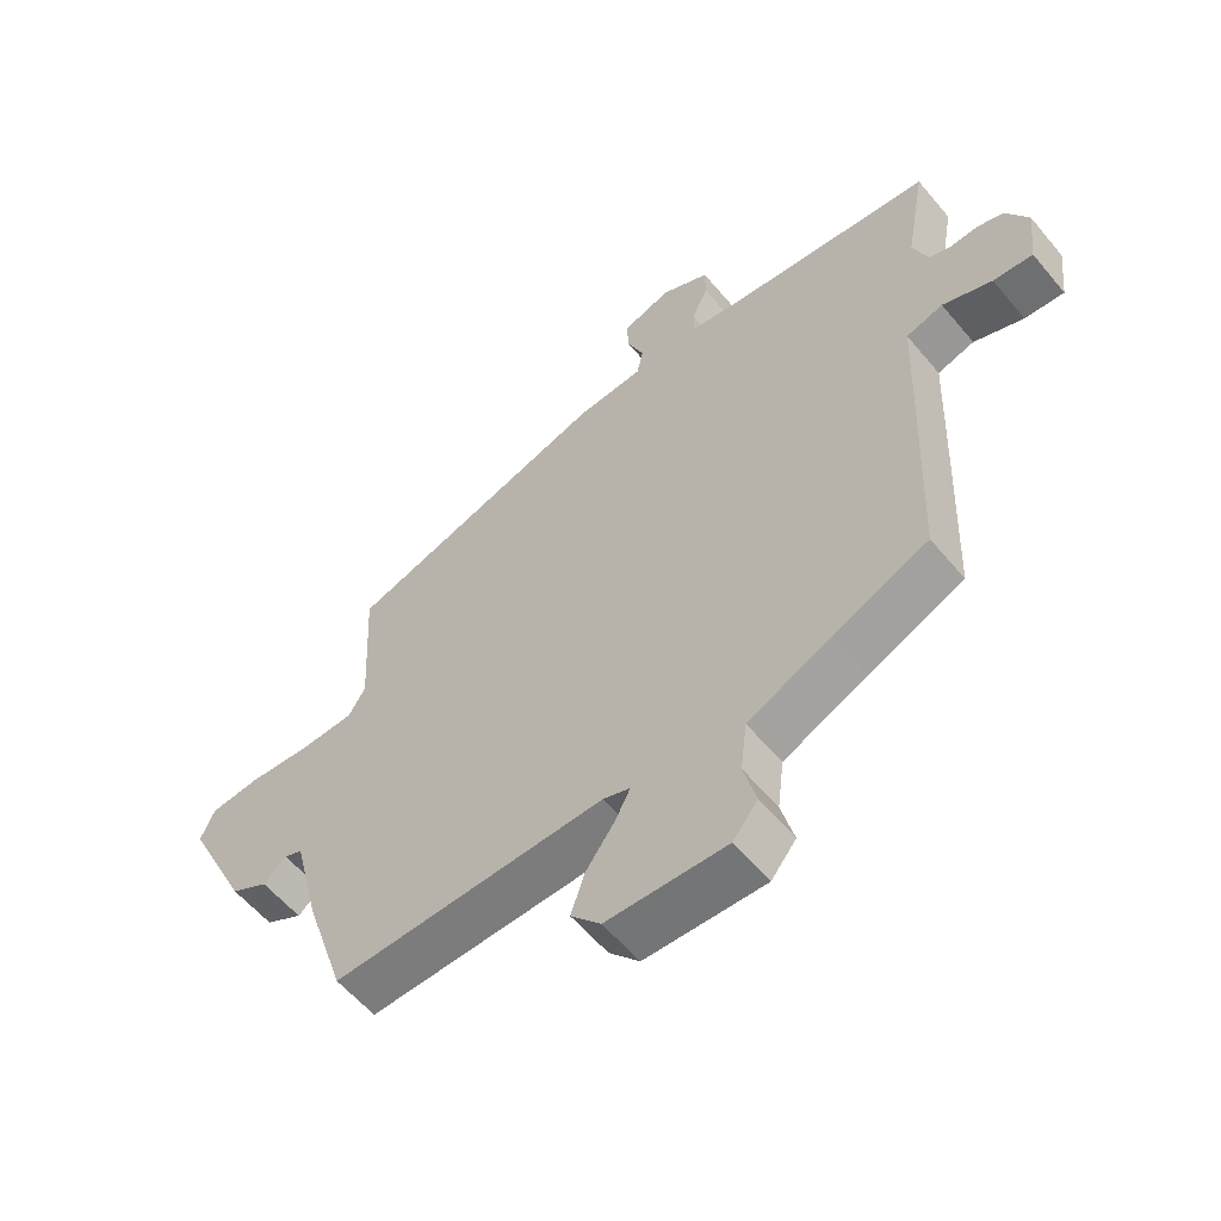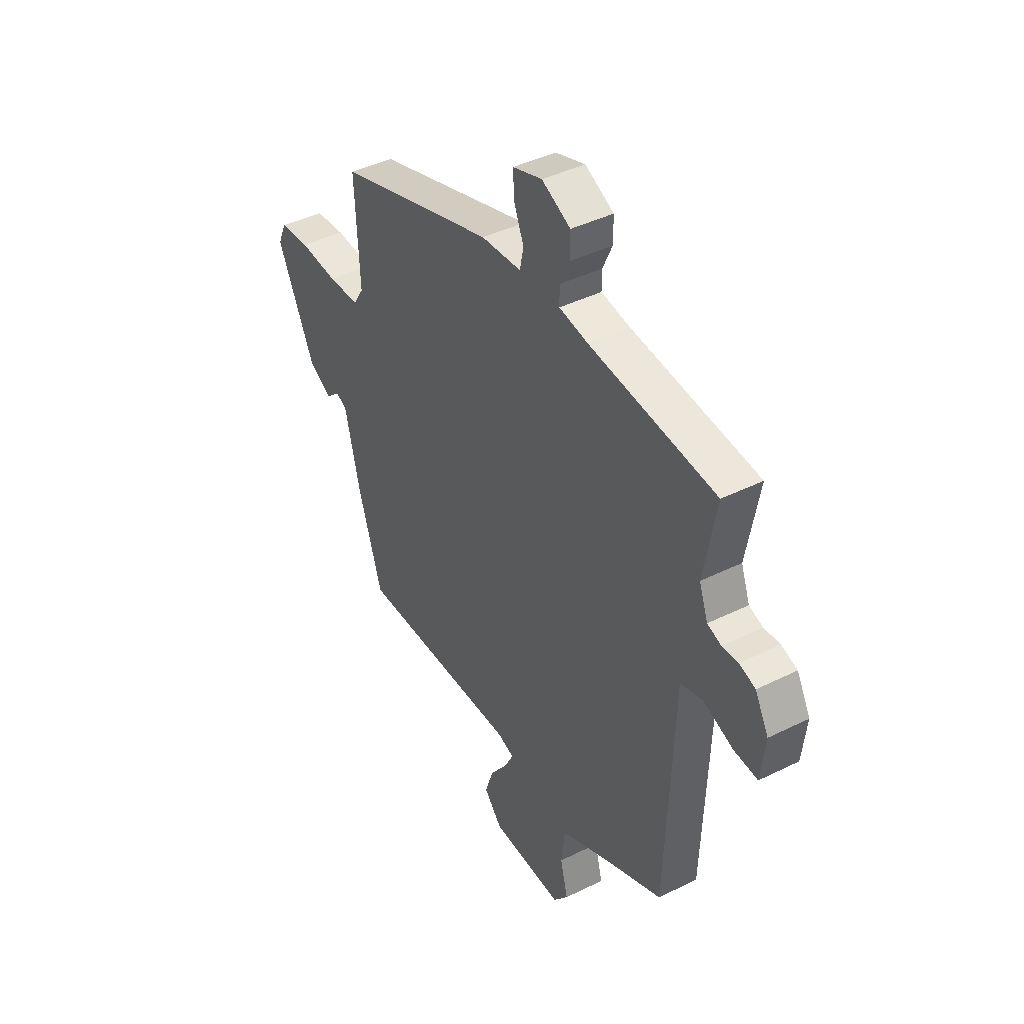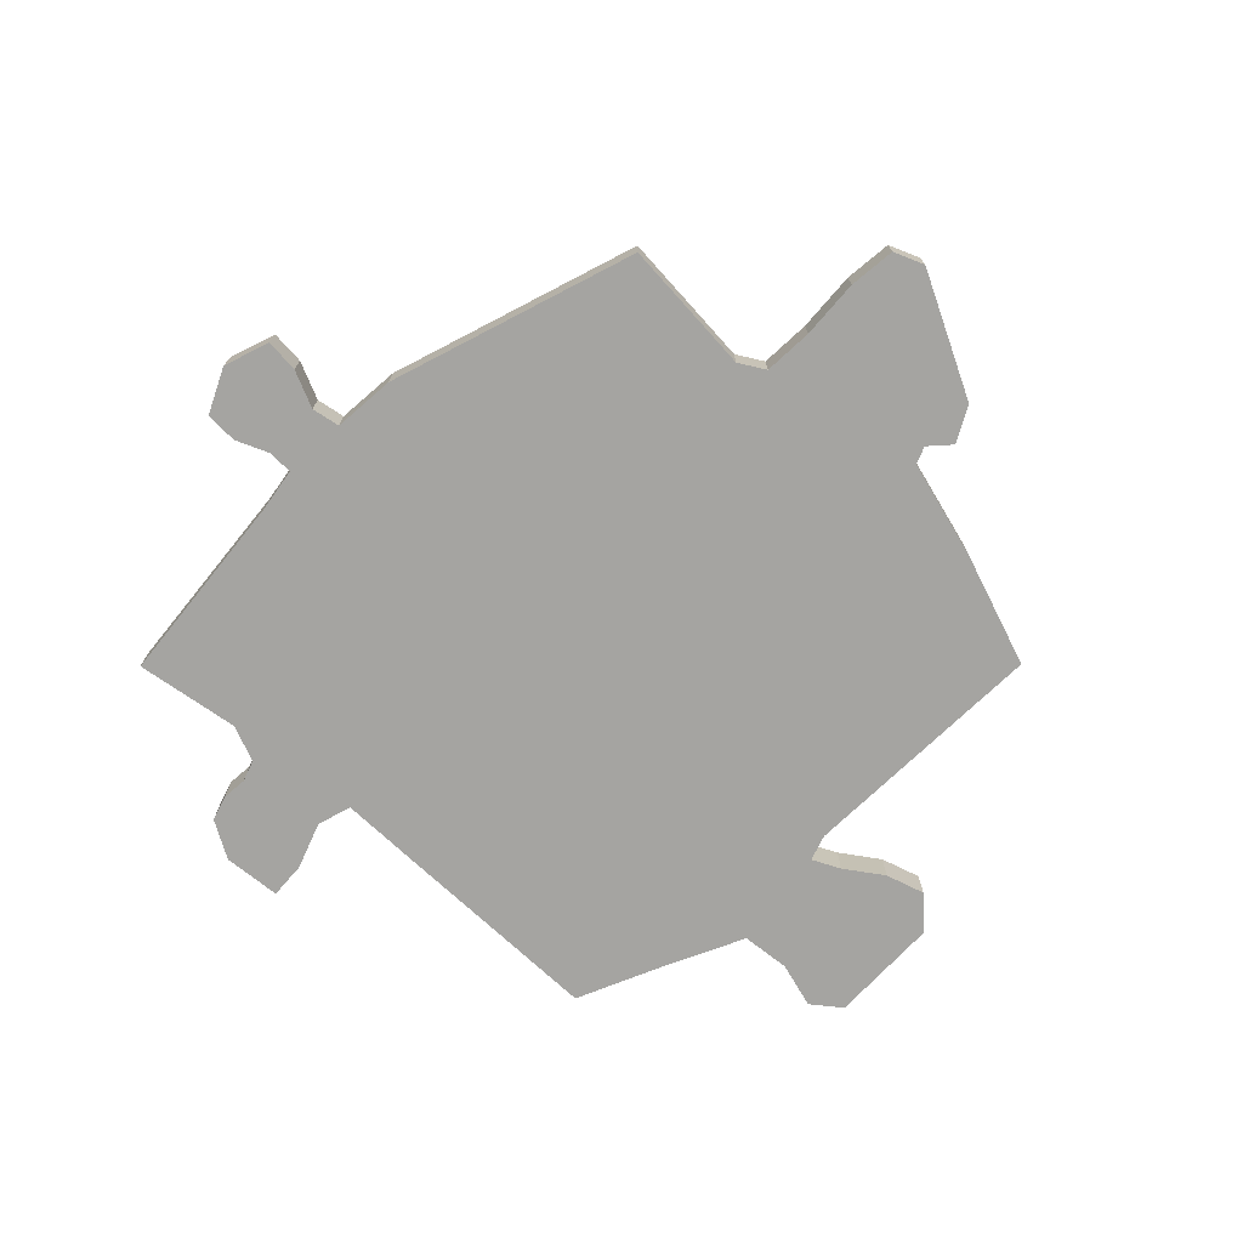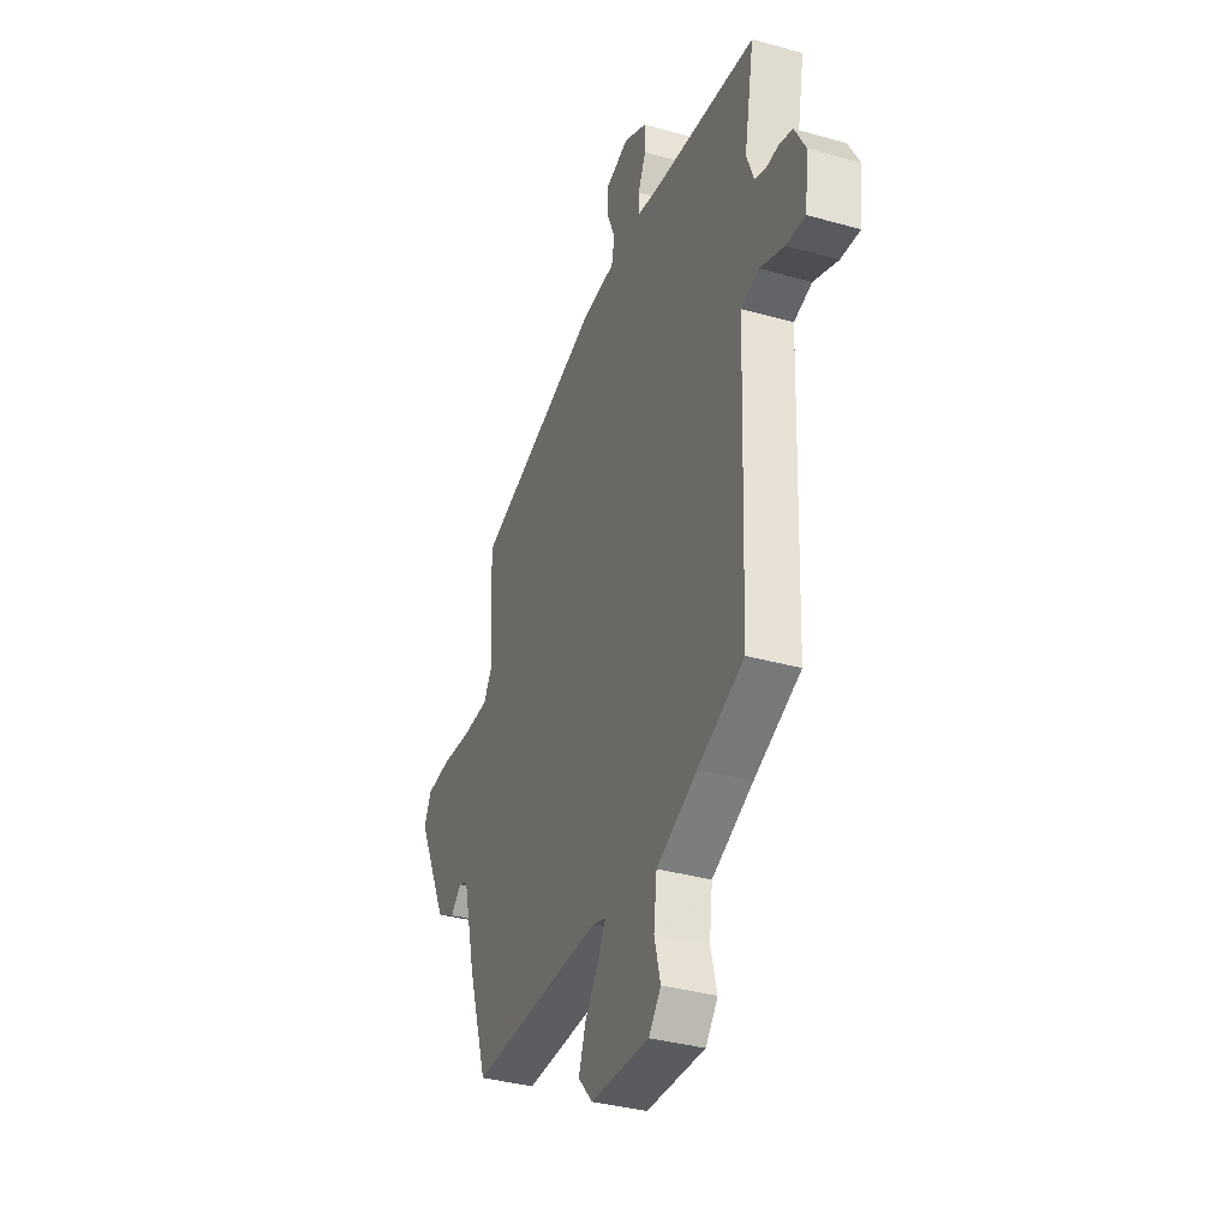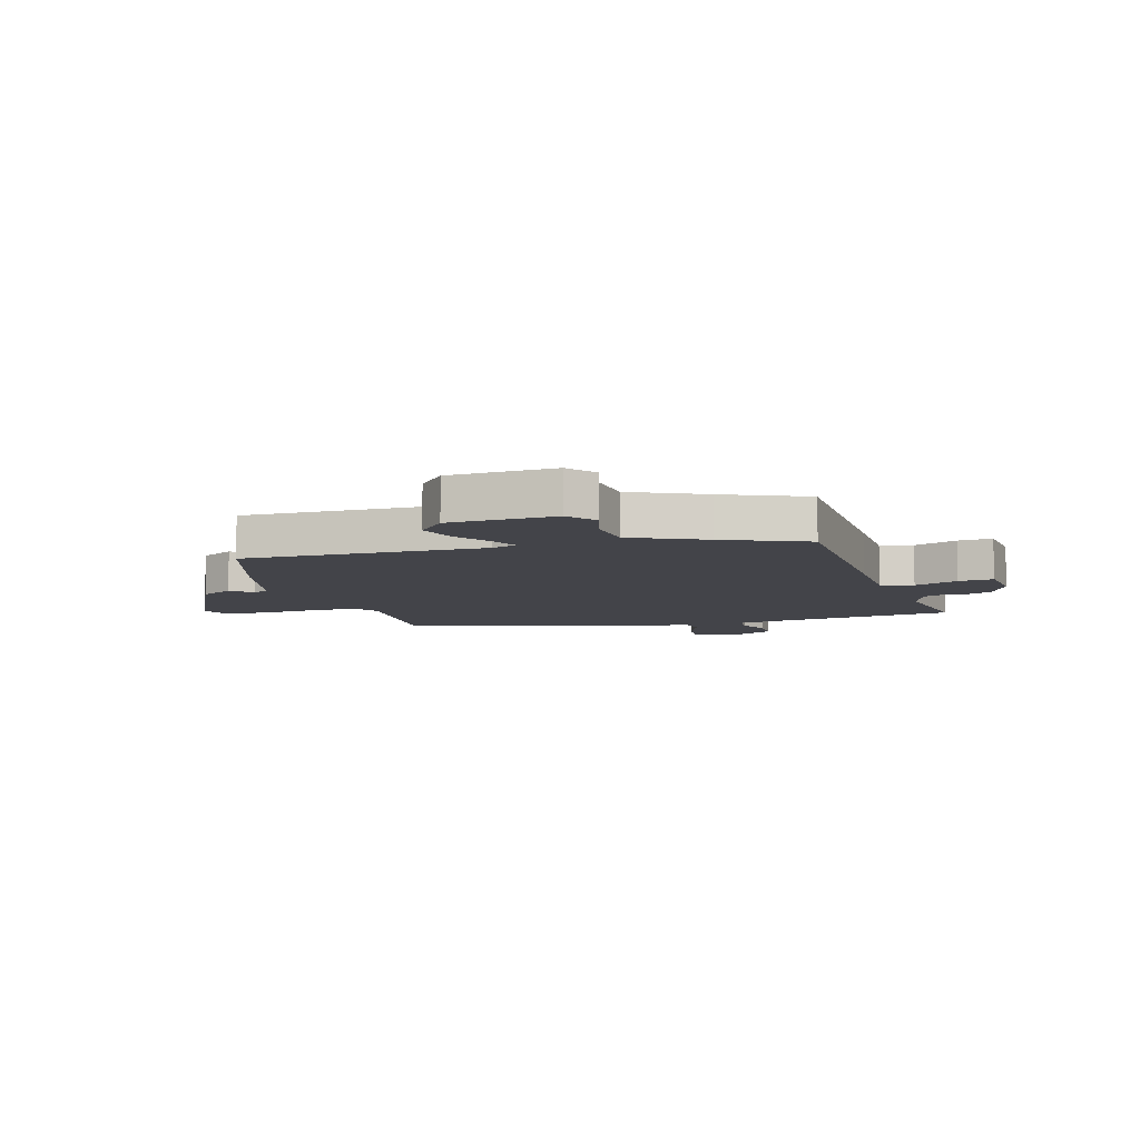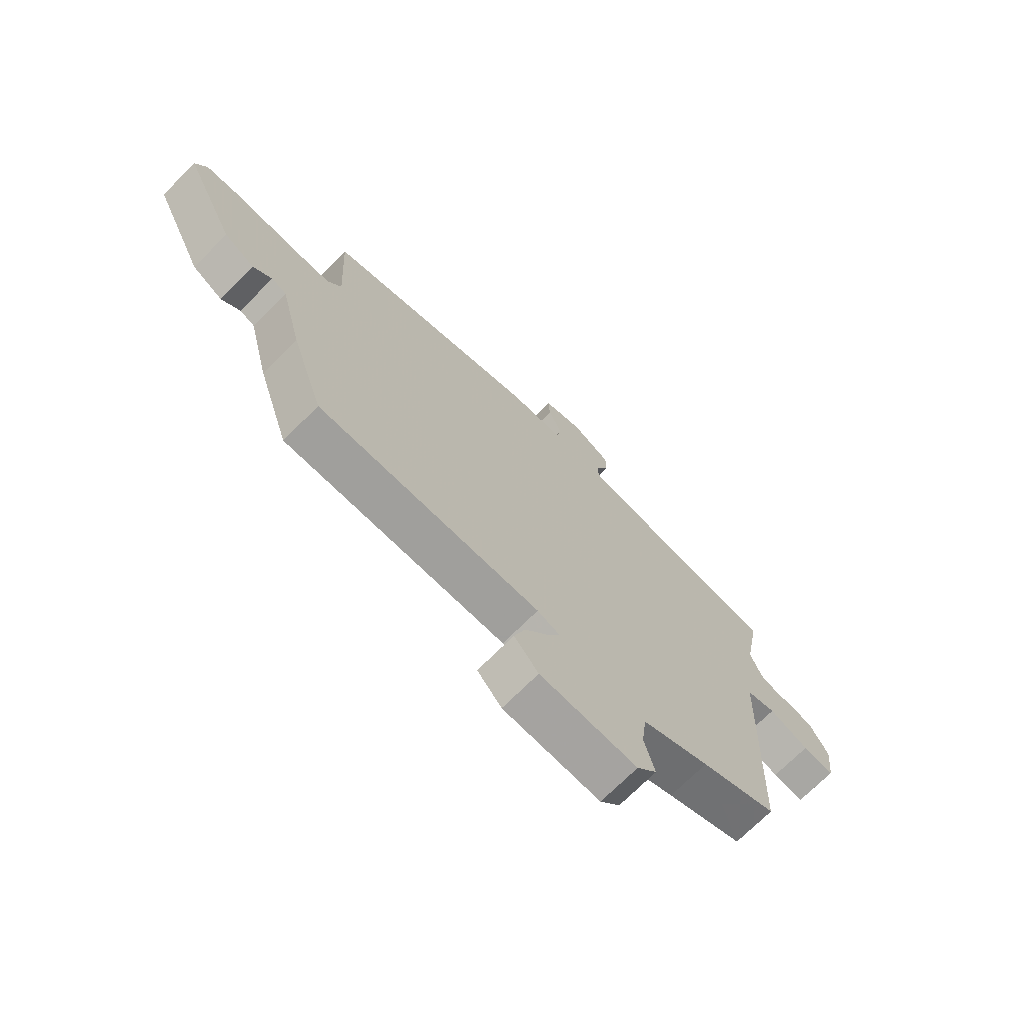
<metadata>
{"format":"obj","ext":"obj","renderer":"f3d","projection":"perspective","resolution":1024,"background":"white","views":[{"elev":-58.0,"azim":-140.6,"up":"+Z"},{"elev":42.0,"azim":-120.8,"up":"+Z"},{"elev":-73.2,"azim":44.8,"up":"+Y"},{"elev":-35.4,"azim":-110.5,"up":"+Z"},{"elev":-8.4,"azim":-163.8,"up":"+Y"},{"elev":-71.8,"azim":135.0,"up":"+Z"}]}
</metadata>
<code>
v 0.449 0.07 -0.5
v 0.02 0.07 -0.492
v -0.023 0.07 -0.507
v 0.001 0.07 -0.553
v 0.046 0.07 -0.615
v 0.068 0.07 -0.68
v 0.021 0.07 -0.733
v -0.167 0.07 -0.74
v -0.206 0.07 -0.692
v -0.186 0.07 -0.615
v -0.196 0.07 -0.533
v -0.327 0.07 -0.473
v -0.475 0.07 -0.41
v -0.489 0.07 -0.051
v -0.494 0.07 0.09
v -0.552 0.07 0.107
v -0.63 0.07 0.077
v -0.692 0.07 0.072
v -0.703 0.07 0.169
v -0.668 0.07 0.233
v -0.626 0.07 0.247
v -0.584 0.07 0.244
v -0.548 0.07 0.257
v -0.525 0.07 0.319
v -0.557 0.07 0.494
v -0.227 0.07 0.531
v -0.152 0.07 0.544
v -0.152 0.07 0.585
v -0.177 0.07 0.64
v -0.177 0.07 0.694
v -0.102 0.07 0.731
v -0.025 0.07 0.706
v -0.028 0.07 0.65
v -0.054 0.07 0.587
v -0.044 0.07 0.54
v 0.061 0.07 0.533
v 0.477 0.07 0.404
v 0.465 0.07 0.175
v 0.492 0.07 0.132
v 0.575 0.07 0.129
v 0.675 0.07 0.137
v 0.754 0.07 0.13
v 0.776 0.07 0.08
v 0.677 0.07 -0.127
v 0.618 0.07 -0.16
v 0.582 0.07 -0.128
v 0.553 0.07 -0.14
v 0.512 0.07 -0.306
v 0.449 0 -0.5
v 0.02 0 -0.492
v -0.023 0 -0.507
v 0.001 0 -0.553
v 0.046 0 -0.615
v 0.068 0 -0.68
v 0.021 0 -0.733
v -0.167 0 -0.74
v -0.206 0 -0.692
v -0.186 0 -0.615
v -0.196 0 -0.533
v -0.327 0 -0.473
v -0.475 0 -0.41
v -0.489 0 -0.051
v -0.494 0 0.09
v -0.552 0 0.107
v -0.63 0 0.077
v -0.692 0 0.072
v -0.703 0 0.169
v -0.668 0 0.233
v -0.626 0 0.247
v -0.584 0 0.244
v -0.548 0 0.257
v -0.525 0 0.319
v -0.557 0 0.494
v -0.227 0 0.531
v -0.152 0 0.544
v -0.152 0 0.585
v -0.177 0 0.64
v -0.177 0 0.694
v -0.102 0 0.731
v -0.025 0 0.706
v -0.028 0 0.65
v -0.054 0 0.587
v -0.044 0 0.54
v 0.061 0 0.533
v 0.477 0 0.404
v 0.465 0 0.175
v 0.492 0 0.132
v 0.575 0 0.129
v 0.675 0 0.137
v 0.754 0 0.13
v 0.776 0 0.08
v 0.677 0 -0.127
v 0.618 0 -0.16
v 0.582 0 -0.128
v 0.553 0 -0.14
v 0.512 0 -0.306
f 47 48 1 2
f 43 44 45 46
f 43 46 47
f 40 41 42 43
f 39 40 43 47
f 38 39 47 2
f 35 36 37 38
f 31 32 33 34
f 31 34 35
f 28 29 30 31
f 27 28 31 35
f 26 27 35 38
f 24 25 26 38
f 19 20 21 22
f 19 22 23
f 16 17 18 19
f 15 16 19 23
f 12 13 14 15
f 11 12 15
f 11 15 23 24
f 7 8 9 10
f 7 10 11
f 4 5 6 7
f 3 4 7 11
f 11 24 38
f 2 3 11 38
f 50 49 96 95
f 94 93 92 91
f 95 94 91
f 91 90 89 88
f 95 91 88 87
f 50 95 87 86
f 86 85 84 83
f 82 81 80 79
f 83 82 79
f 79 78 77 76
f 83 79 76 75
f 86 83 75 74
f 86 74 73 72
f 70 69 68 67
f 71 70 67
f 67 66 65 64
f 71 67 64 63
f 63 62 61 60
f 63 60 59
f 72 71 63 59
f 58 57 56 55
f 59 58 55
f 55 54 53 52
f 59 55 52 51
f 86 72 59
f 86 59 51 50
f 1 49 50 2
f 2 50 51 3
f 3 51 52 4
f 4 52 53 5
f 5 53 54 6
f 6 54 55 7
f 7 55 56 8
f 8 56 57 9
f 9 57 58 10
f 10 58 59 11
f 11 59 60 12
f 12 60 61 13
f 13 61 62 14
f 14 62 63 15
f 15 63 64 16
f 16 64 65 17
f 17 65 66 18
f 18 66 67 19
f 19 67 68 20
f 20 68 69 21
f 21 69 70 22
f 22 70 71 23
f 23 71 72 24
f 24 72 73 25
f 25 73 74 26
f 26 74 75 27
f 27 75 76 28
f 28 76 77 29
f 29 77 78 30
f 30 78 79 31
f 31 79 80 32
f 32 80 81 33
f 33 81 82 34
f 34 82 83 35
f 35 83 84 36
f 36 84 85 37
f 37 85 86 38
f 38 86 87 39
f 39 87 88 40
f 40 88 89 41
f 41 89 90 42
f 42 90 91 43
f 43 91 92 44
f 44 92 93 45
f 45 93 94 46
f 46 94 95 47
f 47 95 96 48
f 48 96 49 1

</code>
